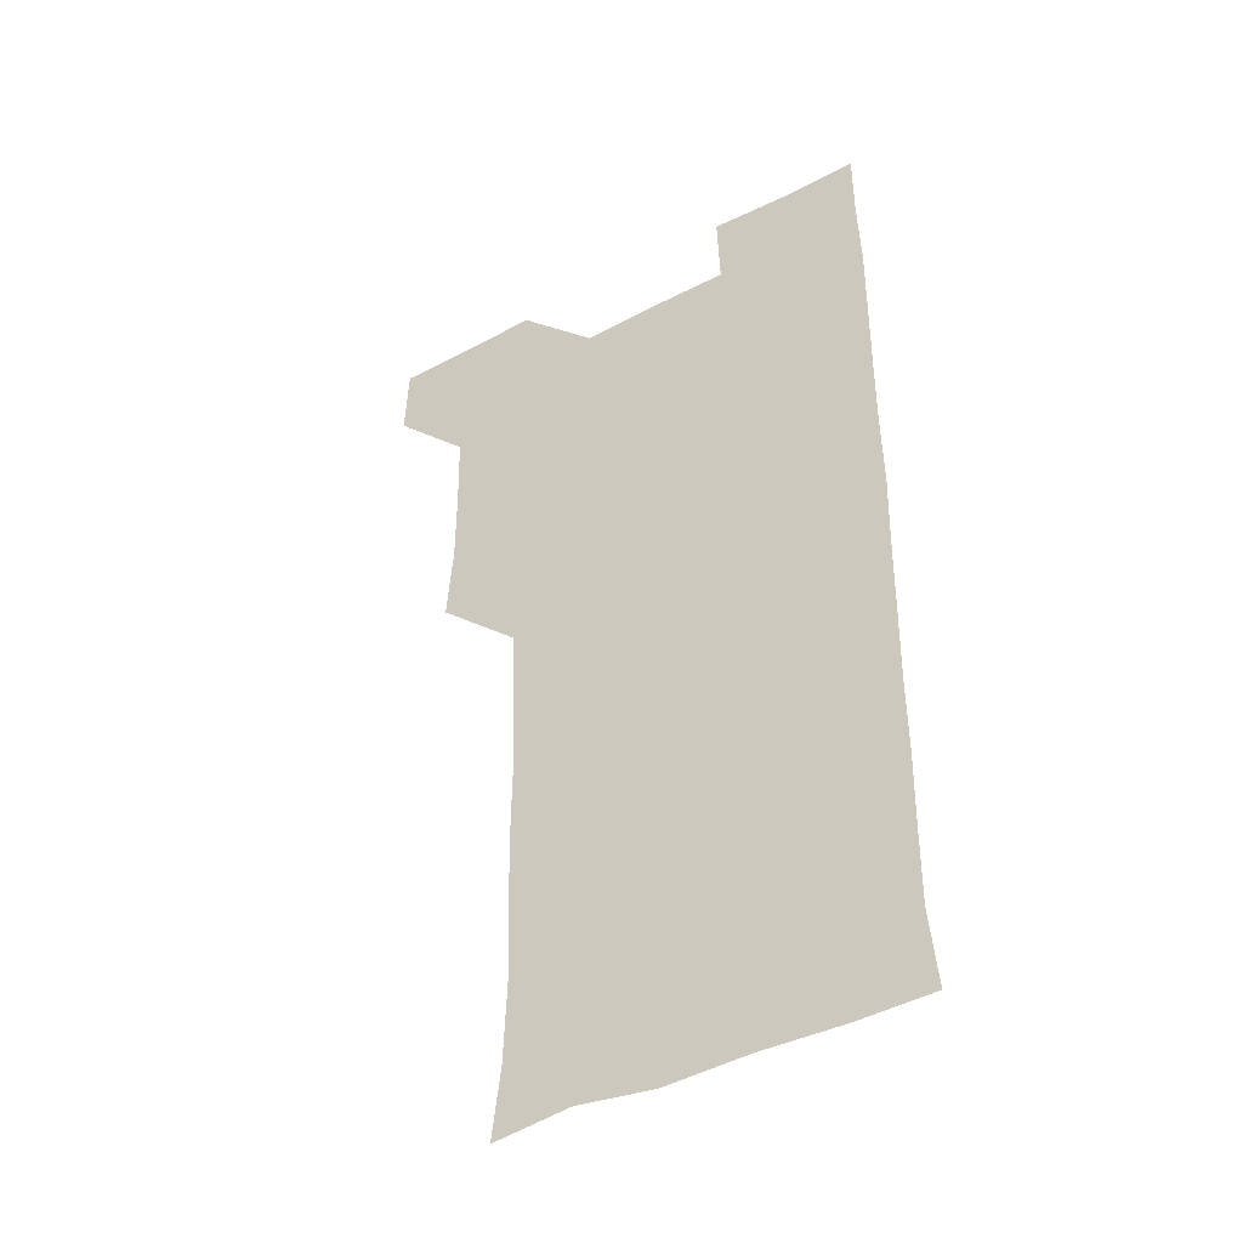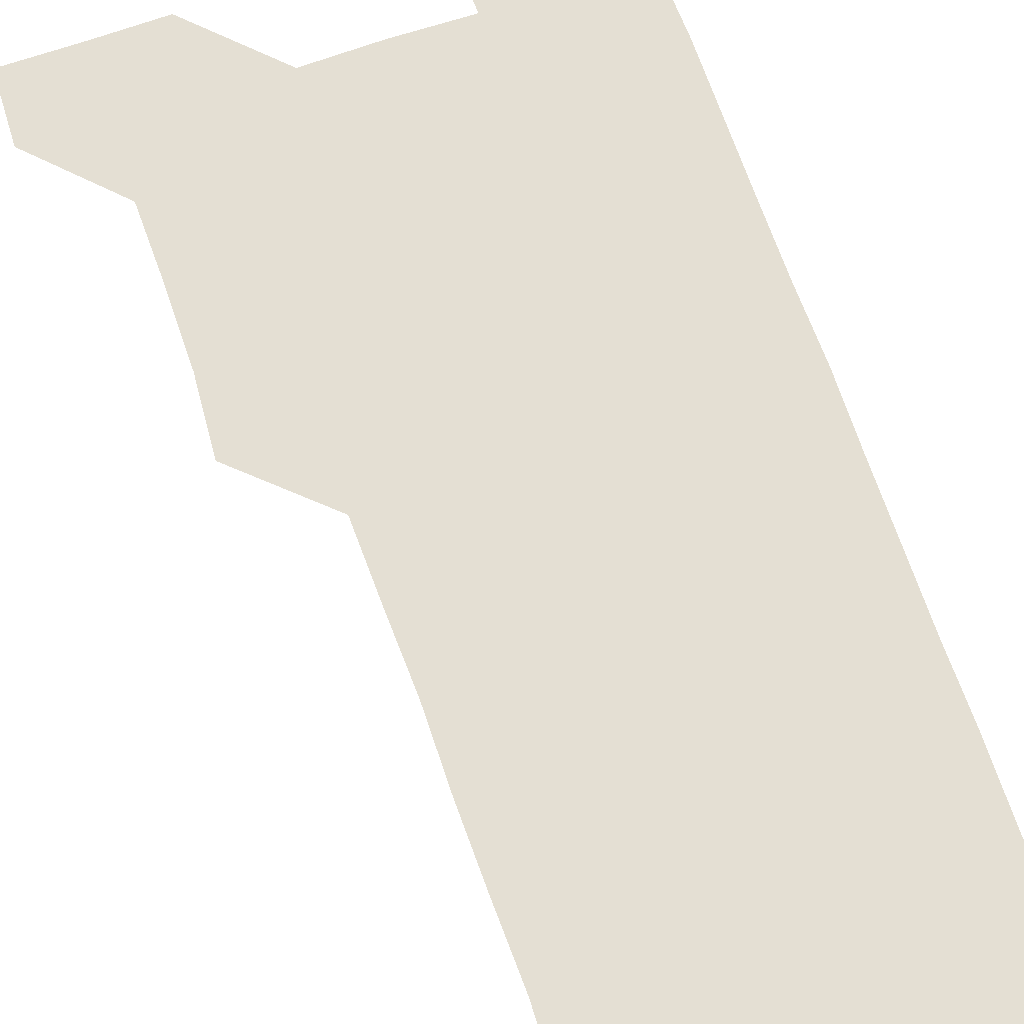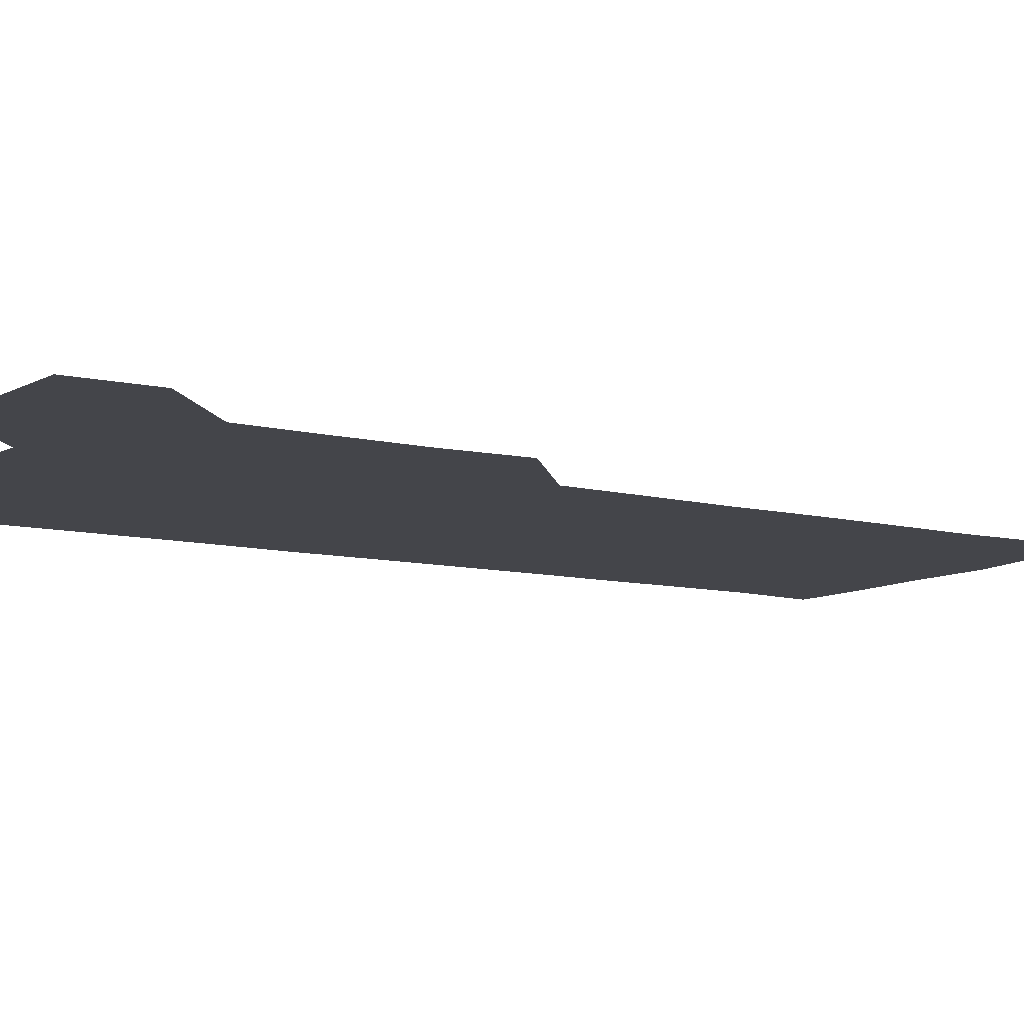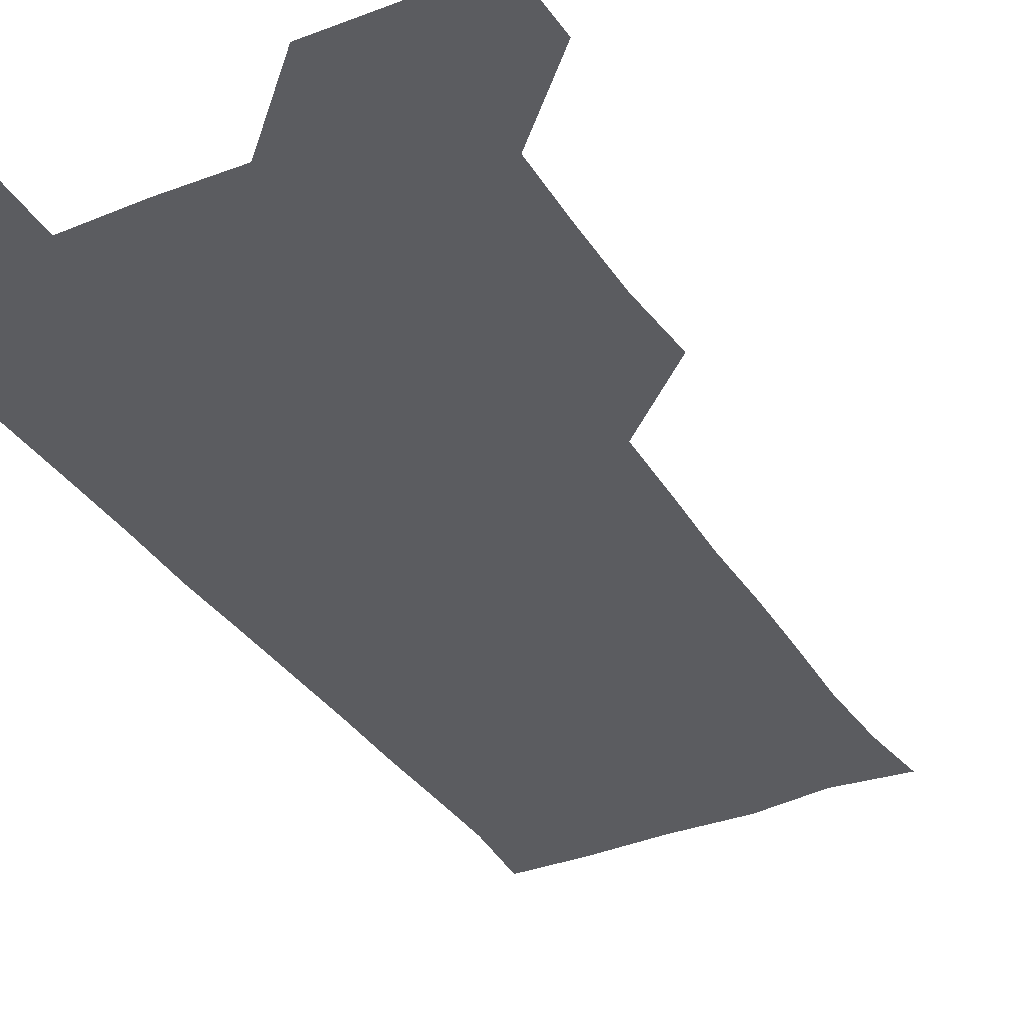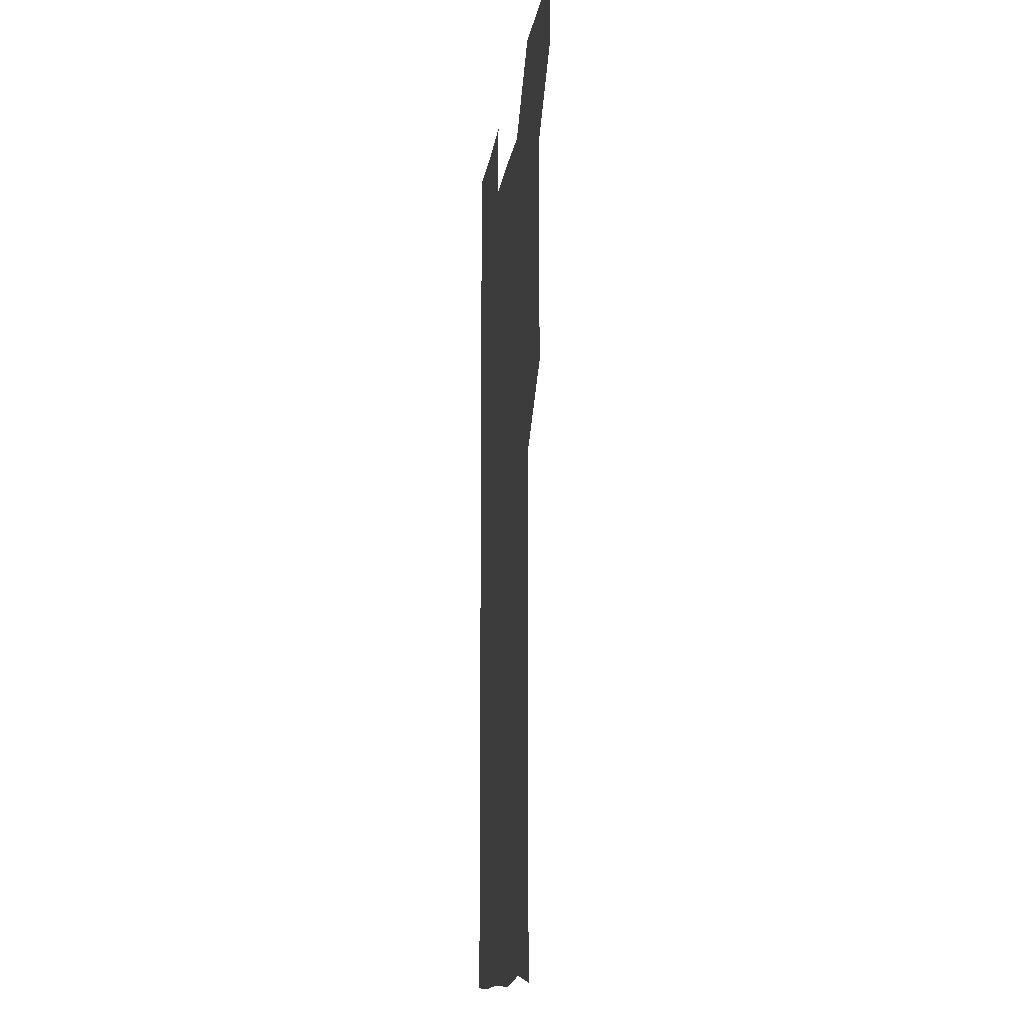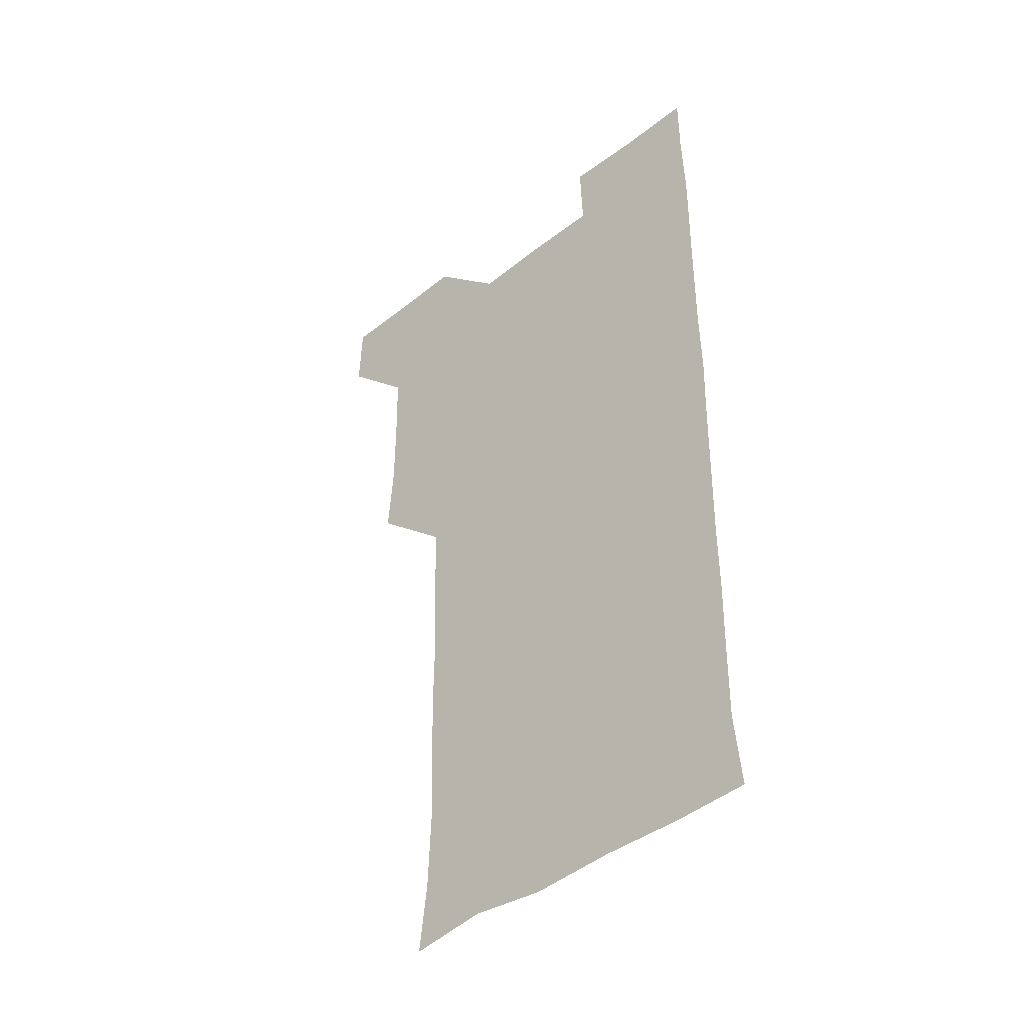
<metadata>
{"format":"obj","ext":"obj","renderer":"f3d","projection":"perspective","resolution":1024,"background":"white","views":[{"elev":-44.0,"azim":31.5,"up":"+Y"},{"elev":66.8,"azim":-18.9,"up":"+Z"},{"elev":-9.2,"azim":-123.8,"up":"+Z"},{"elev":-35.2,"azim":-151.6,"up":"+Z"},{"elev":-14.0,"azim":-98.2,"up":"+Y"},{"elev":-44.3,"azim":42.5,"up":"+Y"}]}
</metadata>
<code>
v 480.3 541.2 0
v 481.2 570.6 0
v 508.6 419 0
v 510.7 449.2 0
v 510.7 480 0
v 510.1 510.6 0
v 512.3 540.3 0
v 511 570.9 0
v 539.4 178.8 0
v 542.5 206 0
v 543.6 236.8 0
v 542.6 267.9 0
v 542 297.9 0
v 542.3 328.7 0
v 541.1 358.8 0
v 540.3 389.8 0
v 541.8 421.5 0
v 541.7 451.3 0
v 541.7 481.1 0
v 543 511 0
v 541.6 540.5 0
v 539.9 571.7 0
v 568.9 182.2 0
v 573.2 212.7 0
v 572.9 242.5 0
v 572.5 272.1 0
v 571.5 300.9 0
v 572.1 332.1 0
v 572.2 362.3 0
v 572.1 392.3 0
v 571.7 421.8 0
v 572.1 452 0
v 571.6 481.4 0
v 571.7 510.9 0
v 571.1 540.1 0
v 598.6 178.2 0
v 601.9 214.9 0
v 601.8 243.7 0
v 601.5 272.5 0
v 601.7 303.4 0
v 601.6 332.8 0
v 601.5 362.7 0
v 601.4 392.2 0
v 601.4 422.2 0
v 601.4 452 0
v 601.5 481.6 0
v 601.3 510.9 0
v 600.9 541.1 0
v 631 179.3 0
v 630.8 213.7 0
v 630.6 243.2 0
v 630.8 273.6 0
v 630.9 302.2 0
v 630.7 333.1 0
v 630.7 362.6 0
v 630.7 392.2 0
v 630.8 422 0
v 630.8 451.8 0
v 630.9 481.5 0
v 631 511.1 0
v 631.5 540.7 0
v 630.5 572.2 0
v 662.3 178.3 0
v 659.4 213.2 0
v 660.2 241.3 0
v 659.6 272.7 0
v 659.7 302.6 0
v 659.9 332.3 0
v 659.9 362.3 0
v 659.9 392.2 0
v 660.2 421.8 0
v 660.4 451.6 0
v 660.4 481.5 0
v 660.1 511.3 0
v 660.8 540.3 0
v 660.8 570.4 0
v 691.2 179 0
v 688.7 209.2 0
v 689 238.8 0
v 689.6 268.3 0
v 689.6 298.8 0
v 690.1 329 0
v 690.5 359.3 0
v 691.3 389.1 0
v 690.8 419.7 0
v 691 450.1 0
v 691.4 480.3 0
v 691.7 510.5 0
v 690.8 540.9 0
v 690.9 570.7 0
f 6 7 1
f 1 7 2
f 7 8 2
f 16 17 3
f 3 17 4
f 17 18 4
f 4 18 5
f 18 19 5
f 5 19 6
f 19 20 6
f 6 20 7
f 20 21 7
f 7 21 8
f 21 22 8
f 9 23 10
f 23 24 10
f 10 24 11
f 24 25 11
f 11 25 12
f 25 26 12
f 12 26 13
f 26 27 13
f 13 27 14
f 27 28 14
f 14 28 15
f 28 29 15
f 15 29 16
f 29 30 16
f 16 30 17
f 30 31 17
f 17 31 18
f 31 32 18
f 18 32 19
f 32 33 19
f 19 33 20
f 33 34 20
f 20 34 21
f 34 35 21
f 21 35 22
f 23 36 24
f 36 37 24
f 24 37 25
f 37 38 25
f 25 38 26
f 38 39 26
f 26 39 27
f 39 40 27
f 27 40 28
f 40 41 28
f 28 41 29
f 41 42 29
f 29 42 30
f 42 43 30
f 30 43 31
f 43 44 31
f 31 44 32
f 44 45 32
f 32 45 33
f 45 46 33
f 33 46 34
f 46 47 34
f 34 47 35
f 47 48 35
f 36 49 37
f 49 50 37
f 37 50 38
f 50 51 38
f 38 51 39
f 51 52 39
f 39 52 40
f 52 53 40
f 40 53 41
f 53 54 41
f 41 54 42
f 54 55 42
f 42 55 43
f 55 56 43
f 43 56 44
f 56 57 44
f 44 57 45
f 57 58 45
f 45 58 46
f 58 59 46
f 46 59 47
f 59 60 47
f 47 60 48
f 60 61 48
f 49 63 50
f 63 64 50
f 50 64 51
f 64 65 51
f 51 65 52
f 65 66 52
f 52 66 53
f 66 67 53
f 53 67 54
f 67 68 54
f 54 68 55
f 68 69 55
f 55 69 56
f 69 70 56
f 56 70 57
f 70 71 57
f 57 71 58
f 71 72 58
f 58 72 59
f 72 73 59
f 59 73 60
f 73 74 60
f 60 74 61
f 74 75 61
f 61 75 62
f 75 76 62
f 63 77 64
f 77 78 64
f 64 78 65
f 78 79 65
f 65 79 66
f 79 80 66
f 66 80 67
f 80 81 67
f 67 81 68
f 81 82 68
f 68 82 69
f 82 83 69
f 69 83 70
f 83 84 70
f 70 84 71
f 84 85 71
f 71 85 72
f 85 86 72
f 72 86 73
f 86 87 73
f 73 87 74
f 87 88 74
f 74 88 75
f 88 89 75
f 75 89 76
f 89 90 76

</code>
